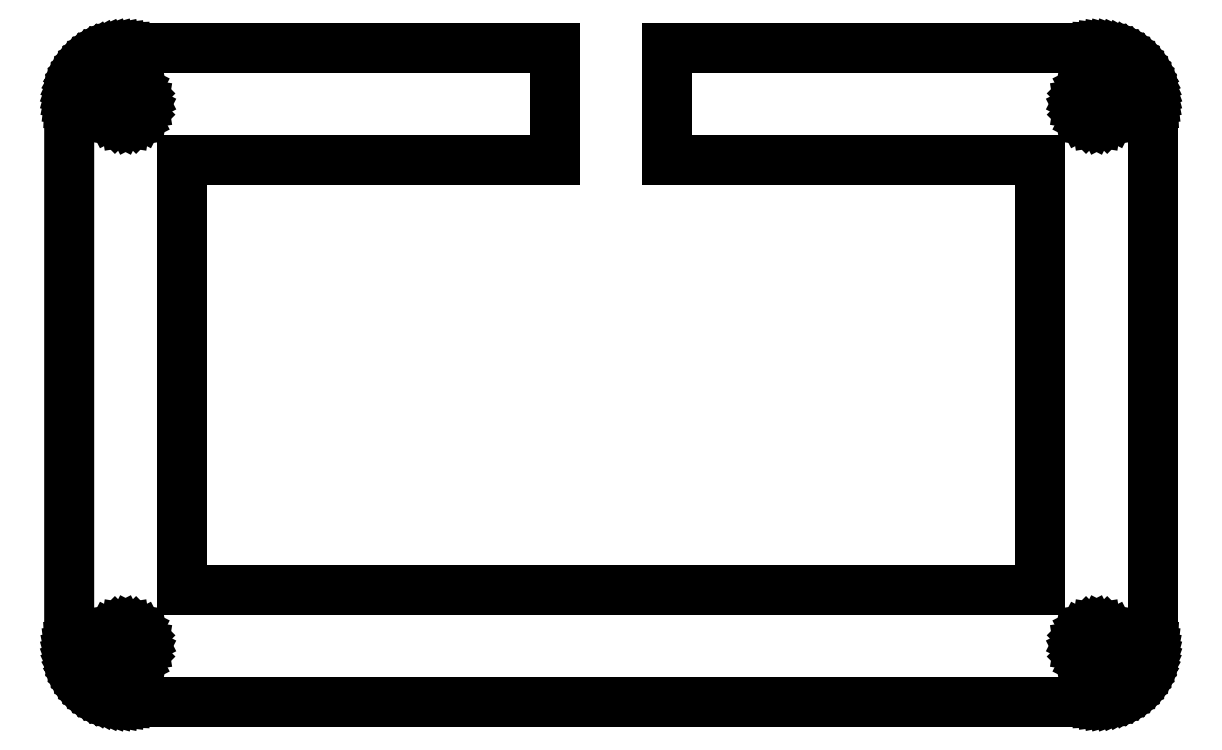
<metadata>
{"format":"dxf","ext":"dxf","renderer":"ezdxf+matplotlib","layout":"modelspace","background":"white","min_lineweight":24,"dpi":150}
</metadata>
<code>
0
SECTION
2
ENTITIES
0
LINE
8
0
10
43.19
20
58.19
30
0
11
43.19
21
48.19
31
0
0
LINE
8
0
10
43.19
20
48.19
30
0
11
10.09
21
48.19
31
0
0
LINE
8
0
10
10.09
20
48.19
30
0
11
10.09
21
10.09
31
0
0
LINE
8
0
10
10.09
20
10.09
30
0
11
86.3
21
10.09
31
0
0
LINE
8
0
10
86.3
20
10.09
30
0
11
86.3
21
48.19
31
0
0
LINE
8
0
10
86.3
20
48.19
30
0
11
53.19
21
48.19
31
0
0
LINE
8
0
10
53.19
20
48.19
30
0
11
53.19
21
58.19
31
0
0
LINE
8
0
10
53.19
20
58.19
30
0
11
91.3
21
58.19
31
0
0
LINE
8
0
10
91.3
20
58.19
30
0
11
91.69
21
58.17
31
0
0
LINE
8
0
10
91.69
20
58.17
30
0
11
92.08
21
58.13
31
0
0
LINE
8
0
10
92.08
20
58.13
30
0
11
92.46
21
58.05
31
0
0
LINE
8
0
10
92.46
20
58.05
30
0
11
92.84
21
57.94
31
0
0
LINE
8
0
10
92.84
20
57.94
30
0
11
93.21
21
57.81
31
0
0
LINE
8
0
10
93.21
20
57.81
30
0
11
93.56
21
57.64
31
0
0
LINE
8
0
10
93.56
20
57.64
30
0
11
93.91
21
57.45
31
0
0
LINE
8
0
10
93.91
20
57.45
30
0
11
94.23
21
57.23
31
0
0
LINE
8
0
10
94.23
20
57.23
30
0
11
94.54
21
56.99
31
0
0
LINE
8
0
10
94.54
20
56.99
30
0
11
94.83
21
56.72
31
0
0
LINE
8
0
10
94.83
20
56.72
30
0
11
95.1
21
56.43
31
0
0
LINE
8
0
10
95.1
20
56.43
30
0
11
95.34
21
56.13
31
0
0
LINE
8
0
10
95.34
20
56.13
30
0
11
95.56
21
55.8
31
0
0
LINE
8
0
10
95.56
20
55.8
30
0
11
95.75
21
55.46
31
0
0
LINE
8
0
10
95.75
20
55.46
30
0
11
95.91
21
55.1
31
0
0
LINE
8
0
10
95.91
20
55.1
30
0
11
96.05
21
54.73
31
0
0
LINE
8
0
10
96.05
20
54.73
30
0
11
96.16
21
54.35
31
0
0
LINE
8
0
10
96.16
20
54.35
30
0
11
96.23
21
53.97
31
0
0
LINE
8
0
10
96.23
20
53.97
30
0
11
96.28
21
53.58
31
0
0
LINE
8
0
10
96.28
20
53.58
30
0
11
96.3
21
53.19
31
0
0
LINE
8
0
10
96.3
20
53.19
30
0
11
96.3
21
5.085
31
0
0
LINE
8
0
10
96.3
20
5.085
30
0
11
96.28
21
4.694
31
0
0
LINE
8
0
10
96.28
20
4.694
30
0
11
96.23
21
4.304
31
0
0
LINE
8
0
10
96.23
20
4.304
30
0
11
96.16
21
3.919
31
0
0
LINE
8
0
10
96.16
20
3.919
30
0
11
96.05
21
3.54
31
0
0
LINE
8
0
10
96.05
20
3.54
30
0
11
95.91
21
3.172
31
0
0
LINE
8
0
10
95.91
20
3.172
30
0
11
95.75
21
2.817
31
0
0
LINE
8
0
10
95.75
20
2.817
30
0
11
95.56
21
2.474
31
0
0
LINE
8
0
10
95.56
20
2.474
30
0
11
95.34
21
2.147
31
0
0
LINE
8
0
10
95.34
20
2.147
30
0
11
95.1
21
1.838
31
0
0
LINE
8
0
10
95.1
20
1.838
30
0
11
94.83
21
1.55
31
0
0
LINE
8
0
10
94.83
20
1.55
30
0
11
94.54
21
1.283
31
0
0
LINE
8
0
10
94.54
20
1.283
30
0
11
94.23
21
1.04
31
0
0
LINE
8
0
10
94.23
20
1.04
30
0
11
93.91
21
0.8227
31
0
0
LINE
8
0
10
93.91
20
0.8227
30
0
11
93.56
21
0.6311
31
0
0
LINE
8
0
10
93.56
20
0.6311
30
0
11
93.21
21
0.4672
31
0
0
LINE
8
0
10
93.21
20
0.4672
30
0
11
92.84
21
0.3307
31
0
0
LINE
8
0
10
92.84
20
0.3307
30
0
11
92.46
21
0.2246
31
0
0
LINE
8
0
10
92.46
20
0.2246
30
0
11
92.08
21
0.1474
31
0
0
LINE
8
0
10
92.08
20
0.1474
30
0
11
91.69
21
0.102
31
0
0
LINE
8
0
10
91.69
20
0.102
30
0
11
91.3
21
0.08544
31
0
0
LINE
8
0
10
91.3
20
0.08544
30
0
11
5.095
21
0.08544
31
0
0
LINE
8
0
10
5.095
20
0.08544
30
0
11
4.702
21
0.102
31
0
0
LINE
8
0
10
4.702
20
0.102
30
0
11
4.312
21
0.1474
31
0
0
LINE
8
0
10
4.312
20
0.1474
30
0
11
3.927
21
0.2246
31
0
0
LINE
8
0
10
3.927
20
0.2246
30
0
11
3.548
21
0.3307
31
0
0
LINE
8
0
10
3.548
20
0.3307
30
0
11
3.181
21
0.4672
31
0
0
LINE
8
0
10
3.181
20
0.4672
30
0
11
2.825
21
0.6311
31
0
0
LINE
8
0
10
2.825
20
0.6311
30
0
11
2.482
21
0.8227
31
0
0
LINE
8
0
10
2.482
20
0.8227
30
0
11
2.155
21
1.04
31
0
0
LINE
8
0
10
2.155
20
1.04
30
0
11
1.847
21
1.283
31
0
0
LINE
8
0
10
1.847
20
1.283
30
0
11
1.559
21
1.55
31
0
0
LINE
8
0
10
1.559
20
1.55
30
0
11
1.291
21
1.838
31
0
0
LINE
8
0
10
1.291
20
1.838
30
0
11
1.049
21
2.147
31
0
0
LINE
8
0
10
1.049
20
2.147
30
0
11
0.831
21
2.474
31
0
0
LINE
8
0
10
0.831
20
2.474
30
0
11
0.6394
21
2.817
31
0
0
LINE
8
0
10
0.6394
20
2.817
30
0
11
0.4754
21
3.172
31
0
0
LINE
8
0
10
0.4754
20
3.172
30
0
11
0.339
21
3.54
31
0
0
LINE
8
0
10
0.339
20
3.54
30
0
11
0.2329
21
3.919
31
0
0
LINE
8
0
10
0.2329
20
3.919
30
0
11
0.1557
21
4.304
31
0
0
LINE
8
0
10
0.1557
20
4.304
30
0
11
0.1102
21
4.694
31
0
0
LINE
8
0
10
0.1102
20
4.694
30
0
11
0.09371
21
5.086
31
0
0
LINE
8
0
10
0.09371
20
5.086
30
0
11
0.09508
21
53.19
31
0
0
LINE
8
0
10
0.09508
20
53.19
30
0
11
0.1102
21
53.58
31
0
0
LINE
8
0
10
0.1102
20
53.58
30
0
11
0.1557
21
53.97
31
0
0
LINE
8
0
10
0.1557
20
53.97
30
0
11
0.2329
21
54.35
31
0
0
LINE
8
0
10
0.2329
20
54.35
30
0
11
0.339
21
54.73
31
0
0
LINE
8
0
10
0.339
20
54.73
30
0
11
0.4754
21
55.1
31
0
0
LINE
8
0
10
0.4754
20
55.1
30
0
11
0.6394
21
55.46
31
0
0
LINE
8
0
10
0.6394
20
55.46
30
0
11
0.831
21
55.8
31
0
0
LINE
8
0
10
0.831
20
55.8
30
0
11
1.049
21
56.13
31
0
0
LINE
8
0
10
1.049
20
56.13
30
0
11
1.291
21
56.43
31
0
0
LINE
8
0
10
1.291
20
56.43
30
0
11
1.559
21
56.72
31
0
0
LINE
8
0
10
1.559
20
56.72
30
0
11
1.847
21
56.99
31
0
0
LINE
8
0
10
1.847
20
56.99
30
0
11
2.155
21
57.23
31
0
0
LINE
8
0
10
2.155
20
57.23
30
0
11
2.482
21
57.45
31
0
0
LINE
8
0
10
2.482
20
57.45
30
0
11
2.825
21
57.64
31
0
0
LINE
8
0
10
2.825
20
57.64
30
0
11
3.181
21
57.81
31
0
0
LINE
8
0
10
3.181
20
57.81
30
0
11
3.548
21
57.94
31
0
0
LINE
8
0
10
3.548
20
57.94
30
0
11
3.927
21
58.05
31
0
0
LINE
8
0
10
3.927
20
58.05
30
0
11
4.312
21
58.13
31
0
0
LINE
8
0
10
4.312
20
58.13
30
0
11
4.702
21
58.17
31
0
0
LINE
8
0
10
4.702
20
58.17
30
0
11
5.095
21
58.19
31
0
0
LINE
8
0
10
5.095
20
58.19
30
0
11
43.19
21
58.19
31
0
0
LINE
8
0
10
90.8
20
6.608
30
0
11
90.36
21
6.38
31
0
0
LINE
8
0
10
90.36
20
6.38
30
0
11
90
21
6.026
31
0
0
LINE
8
0
10
90
20
6.026
30
0
11
89.77
21
5.581
31
0
0
LINE
8
0
10
89.77
20
5.581
30
0
11
89.7
21
5.085
31
0
0
LINE
8
0
10
89.7
20
5.085
30
0
11
89.77
21
4.592
31
0
0
LINE
8
0
10
89.77
20
4.592
30
0
11
90
21
4.145
31
0
0
LINE
8
0
10
90
20
4.145
30
0
11
90.36
21
3.791
31
0
0
LINE
8
0
10
90.36
20
3.791
30
0
11
90.8
21
3.565
31
0
0
LINE
8
0
10
90.8
20
3.565
30
0
11
91.3
21
3.485
31
0
0
LINE
8
0
10
91.3
20
3.485
30
0
11
91.79
21
3.565
31
0
0
LINE
8
0
10
91.79
20
3.565
30
0
11
92.24
21
3.791
31
0
0
LINE
8
0
10
92.24
20
3.791
30
0
11
92.59
21
4.145
31
0
0
LINE
8
0
10
92.59
20
4.145
30
0
11
92.82
21
4.592
31
0
0
LINE
8
0
10
92.82
20
4.592
30
0
11
92.89
21
5.085
31
0
0
LINE
8
0
10
92.89
20
5.085
30
0
11
92.82
21
5.581
31
0
0
LINE
8
0
10
92.82
20
5.581
30
0
11
92.59
21
6.026
31
0
0
LINE
8
0
10
92.59
20
6.026
30
0
11
92.24
21
6.38
31
0
0
LINE
8
0
10
92.24
20
6.38
30
0
11
91.79
21
6.608
31
0
0
LINE
8
0
10
91.79
20
6.608
30
0
11
91.3
21
6.686
31
0
0
LINE
8
0
10
91.3
20
6.686
30
0
11
90.8
21
6.608
31
0
0
LINE
8
0
10
4.6
20
6.608
30
0
11
4.153
21
6.38
31
0
0
LINE
8
0
10
4.153
20
6.38
30
0
11
3.799
21
6.026
31
0
0
LINE
8
0
10
3.799
20
6.026
30
0
11
3.573
21
5.581
31
0
0
LINE
8
0
10
3.573
20
5.581
30
0
11
3.495
21
5.085
31
0
0
LINE
8
0
10
3.495
20
5.085
30
0
11
3.573
21
4.592
31
0
0
LINE
8
0
10
3.573
20
4.592
30
0
11
3.799
21
4.145
31
0
0
LINE
8
0
10
3.799
20
4.145
30
0
11
4.153
21
3.791
31
0
0
LINE
8
0
10
4.153
20
3.791
30
0
11
4.6
21
3.565
31
0
0
LINE
8
0
10
4.6
20
3.565
30
0
11
5.095
21
3.485
31
0
0
LINE
8
0
10
5.095
20
3.485
30
0
11
5.589
21
3.565
31
0
0
LINE
8
0
10
5.589
20
3.565
30
0
11
6.034
21
3.791
31
0
0
LINE
8
0
10
6.034
20
3.791
30
0
11
6.389
21
4.145
31
0
0
LINE
8
0
10
6.389
20
4.145
30
0
11
6.616
21
4.592
31
0
0
LINE
8
0
10
6.616
20
4.592
30
0
11
6.695
21
5.085
31
0
0
LINE
8
0
10
6.695
20
5.085
30
0
11
6.616
21
5.581
31
0
0
LINE
8
0
10
6.616
20
5.581
30
0
11
6.389
21
6.026
31
0
0
LINE
8
0
10
6.389
20
6.026
30
0
11
6.034
21
6.38
31
0
0
LINE
8
0
10
6.034
20
6.38
30
0
11
5.589
21
6.608
31
0
0
LINE
8
0
10
5.589
20
6.608
30
0
11
5.095
21
6.686
31
0
0
LINE
8
0
10
5.095
20
6.686
30
0
11
4.6
21
6.608
31
0
0
LINE
8
0
10
90.8
20
54.71
30
0
11
90.36
21
54.48
31
0
0
LINE
8
0
10
90.36
20
54.48
30
0
11
90
21
54.13
31
0
0
LINE
8
0
10
90
20
54.13
30
0
11
89.77
21
53.68
31
0
0
LINE
8
0
10
89.77
20
53.68
30
0
11
89.7
21
53.19
31
0
0
LINE
8
0
10
89.7
20
53.19
30
0
11
89.77
21
52.69
31
0
0
LINE
8
0
10
89.77
20
52.69
30
0
11
90
21
52.25
31
0
0
LINE
8
0
10
90
20
52.25
30
0
11
90.36
21
51.89
31
0
0
LINE
8
0
10
90.36
20
51.89
30
0
11
90.8
21
51.67
31
0
0
LINE
8
0
10
90.8
20
51.67
30
0
11
91.3
21
51.59
31
0
0
LINE
8
0
10
91.3
20
51.59
30
0
11
91.79
21
51.67
31
0
0
LINE
8
0
10
91.79
20
51.67
30
0
11
92.24
21
51.89
31
0
0
LINE
8
0
10
92.24
20
51.89
30
0
11
92.59
21
52.25
31
0
0
LINE
8
0
10
92.59
20
52.25
30
0
11
92.82
21
52.69
31
0
0
LINE
8
0
10
92.82
20
52.69
30
0
11
92.89
21
53.19
31
0
0
LINE
8
0
10
92.89
20
53.19
30
0
11
92.82
21
53.68
31
0
0
LINE
8
0
10
92.82
20
53.68
30
0
11
92.59
21
54.13
31
0
0
LINE
8
0
10
92.59
20
54.13
30
0
11
92.24
21
54.48
31
0
0
LINE
8
0
10
92.24
20
54.48
30
0
11
91.79
21
54.71
31
0
0
LINE
8
0
10
91.79
20
54.71
30
0
11
91.3
21
54.79
31
0
0
LINE
8
0
10
91.3
20
54.79
30
0
11
90.8
21
54.71
31
0
0
LINE
8
0
10
4.6
20
54.71
30
0
11
4.153
21
54.48
31
0
0
LINE
8
0
10
4.153
20
54.48
30
0
11
3.799
21
54.13
31
0
0
LINE
8
0
10
3.799
20
54.13
30
0
11
3.573
21
53.68
31
0
0
LINE
8
0
10
3.573
20
53.68
30
0
11
3.495
21
53.19
31
0
0
LINE
8
0
10
3.495
20
53.19
30
0
11
3.573
21
52.69
31
0
0
LINE
8
0
10
3.573
20
52.69
30
0
11
3.799
21
52.25
31
0
0
LINE
8
0
10
3.799
20
52.25
30
0
11
4.153
21
51.89
31
0
0
LINE
8
0
10
4.153
20
51.89
30
0
11
4.6
21
51.67
31
0
0
LINE
8
0
10
4.6
20
51.67
30
0
11
5.095
21
51.59
31
0
0
LINE
8
0
10
5.095
20
51.59
30
0
11
5.589
21
51.67
31
0
0
LINE
8
0
10
5.589
20
51.67
30
0
11
6.034
21
51.89
31
0
0
LINE
8
0
10
6.034
20
51.89
30
0
11
6.389
21
52.25
31
0
0
LINE
8
0
10
6.389
20
52.25
30
0
11
6.616
21
52.69
31
0
0
LINE
8
0
10
6.616
20
52.69
30
0
11
6.695
21
53.19
31
0
0
LINE
8
0
10
6.695
20
53.19
30
0
11
6.616
21
53.68
31
0
0
LINE
8
0
10
6.616
20
53.68
30
0
11
6.389
21
54.13
31
0
0
LINE
8
0
10
6.389
20
54.13
30
0
11
6.034
21
54.48
31
0
0
LINE
8
0
10
6.034
20
54.48
30
0
11
5.589
21
54.71
31
0
0
LINE
8
0
10
5.589
20
54.71
30
0
11
5.095
21
54.79
31
0
0
LINE
8
0
10
5.095
20
54.79
30
0
11
4.6
21
54.71
31
0
0
ENDSEC
0
EOF

</code>
